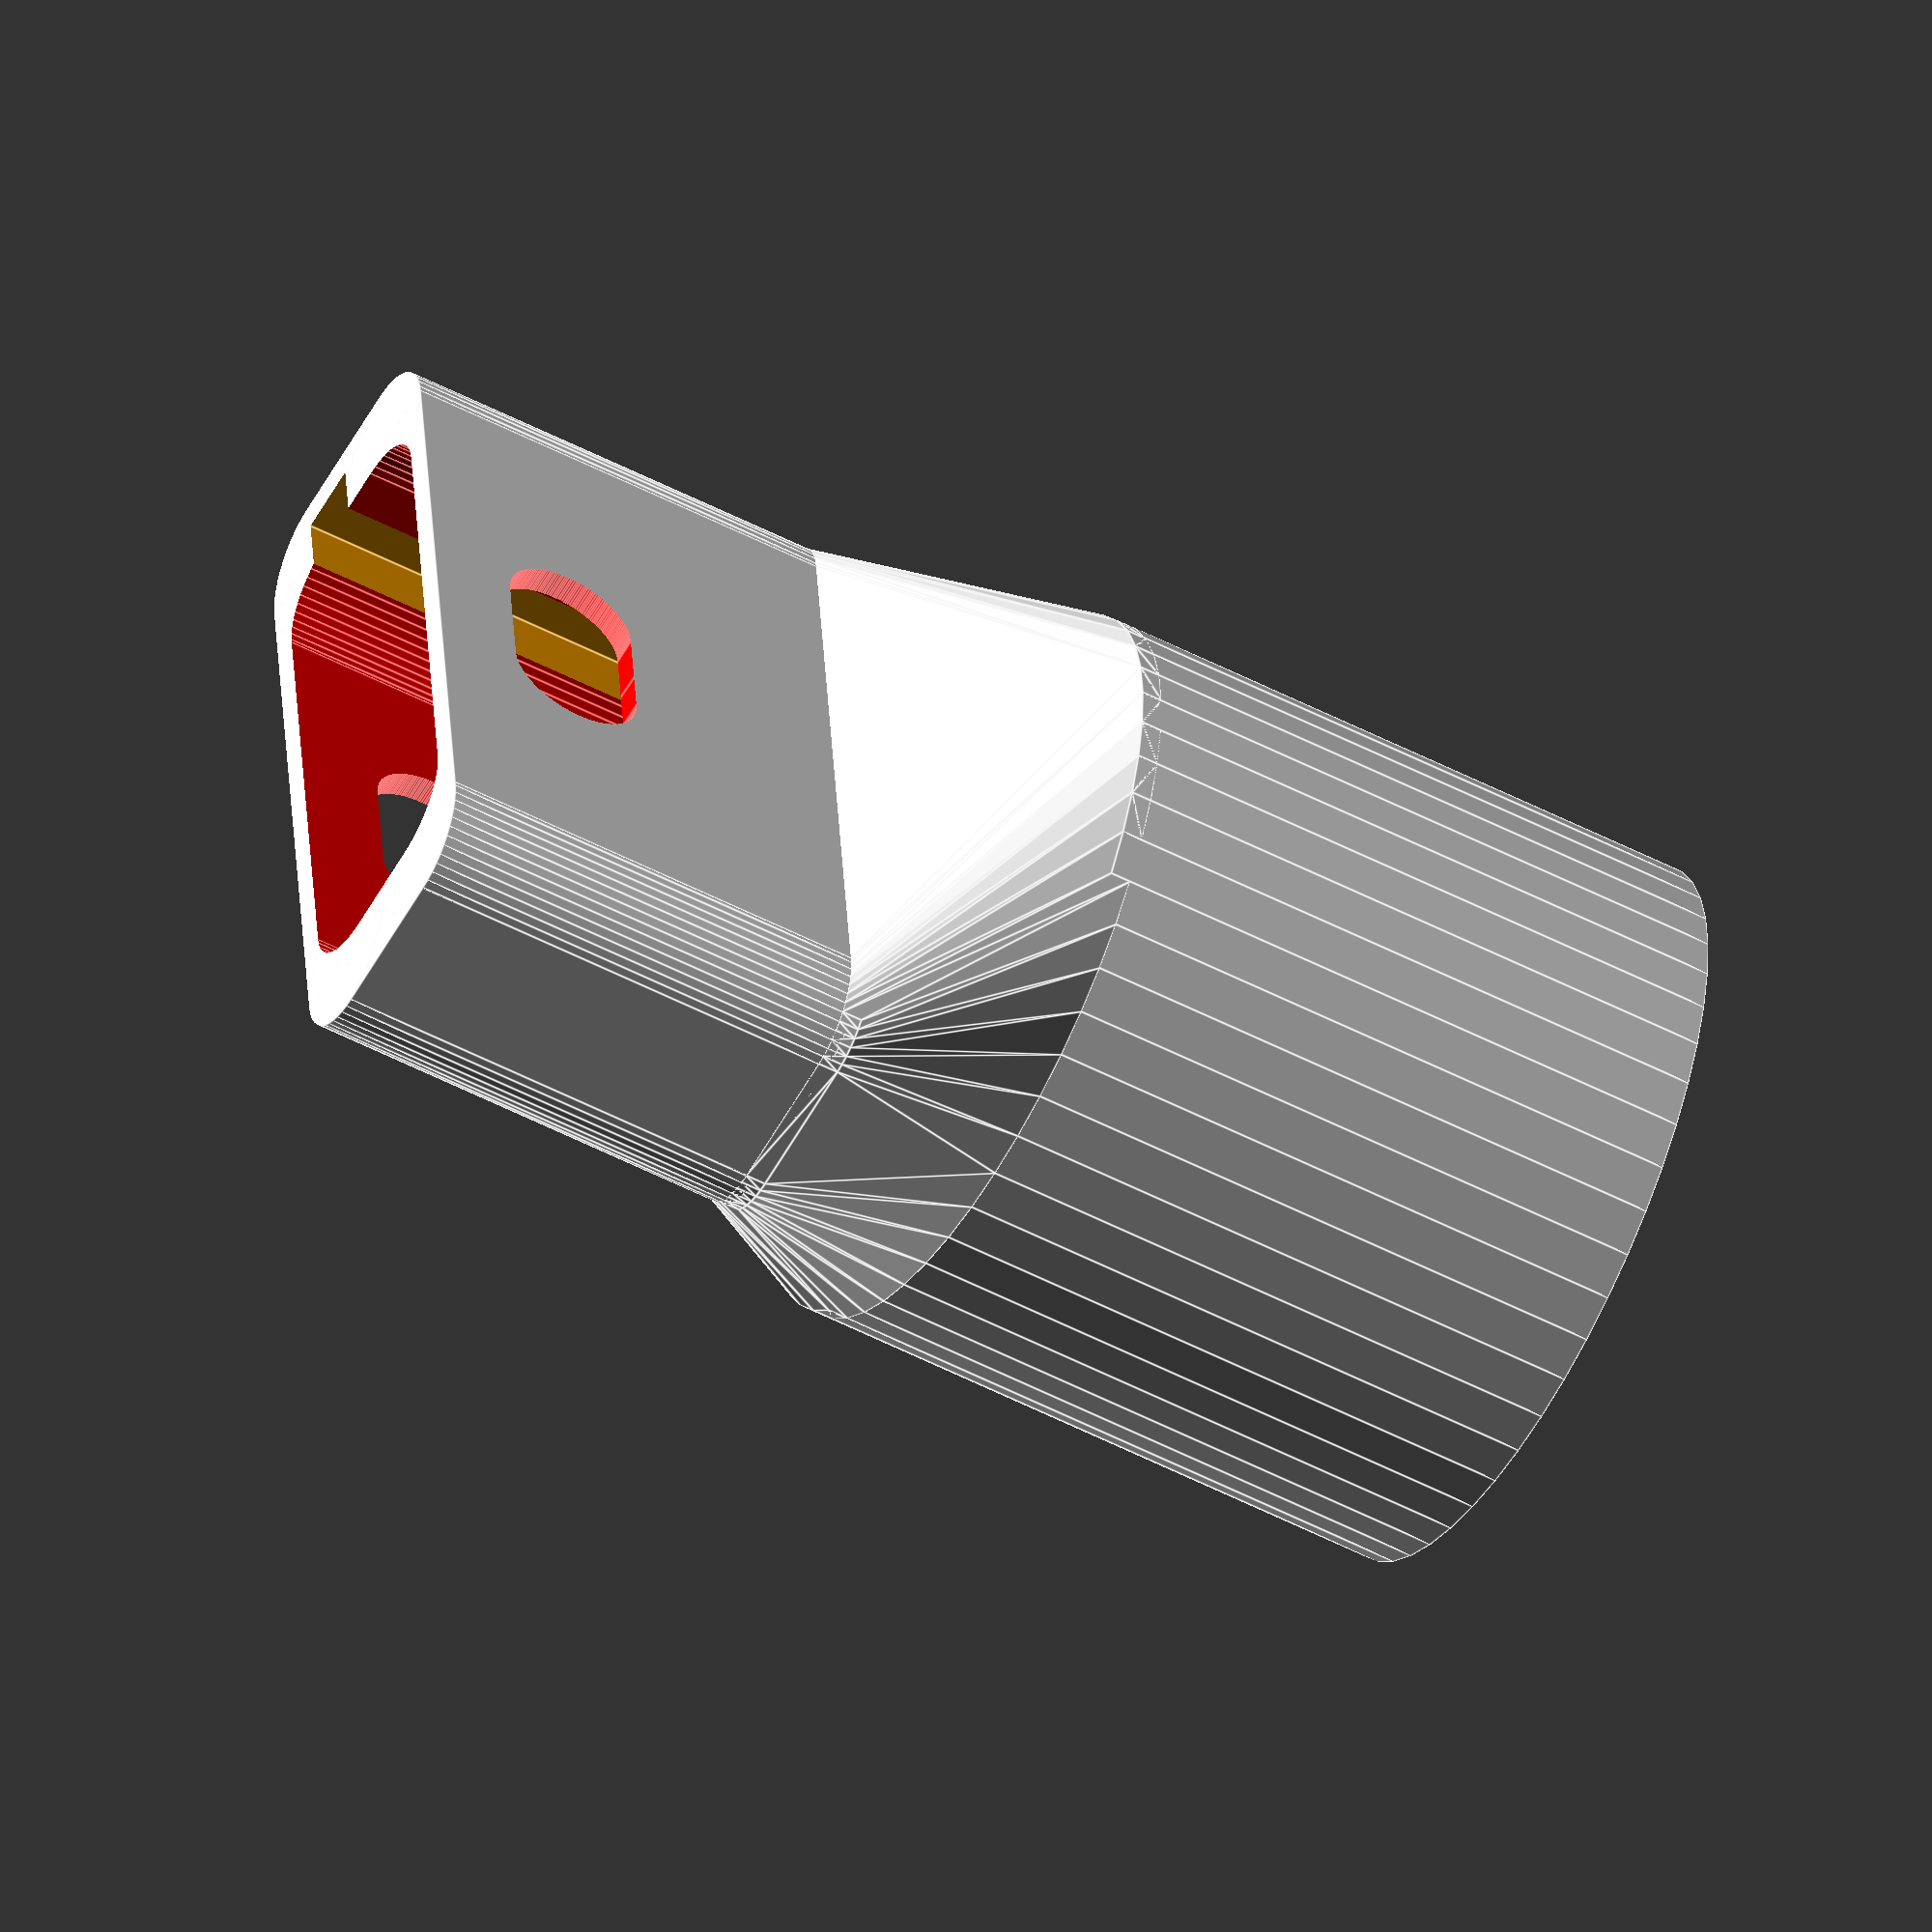
<openscad>
// Vacuum Hose Fittings
// Ed Nisley KE4ZNU July 2016

//Layout = "FVacFitting";					// PVCtoHose ExpandRing PipeToPort FVacPipe FVacFitting
Layout = "PVCtoHose";

//- Extrusion parameters must match reality!
//  Print with 2 shells and 3 solid layers

ThreadThick = 0.25;
ThreadWidth = 0.40;

HoleWindage = 0.2;

Protrusion = 0.1;			// make holes end cleanly

//----------------------
// Dimensions

ID = 0;
OD = 1;
LENGTH = 2;

Pipe = [34.0,(41.0 + HoleWindage),16.0];				// 1 inch PVC pipe fitting

VacPortSander = [30.0,31.3,25];									// vacuum port on belt sander (taper ID to OD over length)
VacNozzle = [30.1,31.8,30.0];										// nozzle on vacuum hose (taper ID to OD over length)

MINOR = 0;
MAJOR = 1;
PITCH = 2;
FORM_OD = 3;

HoseThread = [32.0,(37.0 + HoleWindage),4.25,(1.8 + 0.20)];		// vacuum tube thread info

NumSegments = 64;			//  .. number of cylinder approximations per turn
$fn = NumSegments;

ThreadLength = 4 * HoseThread[PITCH];
ScrewOAL = ThreadLength + HoseThread[PITCH];

WallThick = 2.5;

echo(str("Pitch dia: ",HoseThread[MAJOR]));
echo(str("Root dia: ",HoseThread[MAJOR] - HoseThread[FORM_OD]));
echo(str("Crest dia: ",HoseThread[MAJOR] + HoseThread[FORM_OD]));


//----------------------
// Wrap cylindrical thread segments around larger plug cylinder

module CylinderThread(Pitch,Length,PitchDia,ThreadOD,PerTurn,Chirality = "Right", scaling_x=1) {

    CylFudge = 1.02;				// force overlap
    ThreadSides = 6;

	RotIncr = 1/PerTurn;
	PitchRad = PitchDia/2;
	
	Turns = Length/Pitch;
	NumCyls = Turns*PerTurn;

	ZStep = Pitch / PerTurn;
	
	HelixAngle = ((Chirality == "Left") ? -1 : 1) * atan(Pitch/(PI*PitchDia));
	CylLength = CylFudge * (PI*(PitchDia + ThreadOD) / PerTurn) / cos(HelixAngle);

	for (i = [0:NumCyls-1]) {
		Angle = ((Chirality == "Left") ? -1 : 1) * 360*i/PerTurn;
		translate([PitchRad*cos(Angle),PitchRad*sin(Angle),i*ZStep])
			rotate([90+HelixAngle,0,Angle])
            scale([scaling_x,1,1])
            rotate(180/ThreadSides)
				cylinder(r1=ThreadOD/2,
						r2=ThreadOD/(2*CylFudge),
						h=CylLength,
						center=true,$fn=ThreadSides);
	}
}

//-- PVC fitting to vacuum hose

module PVCtoHose() {

    Fitting = [34.0,41.0,16.0];								// 1 inch PVC elbow
    Adapter = [HoseThread[MAJOR],(Fitting[OD] + 2*WallThick + HoleWindage),(ScrewOAL + Fitting[LENGTH])];			// dimensions for entire fitting

	union() {
		difference() {
			cylinder(d=Adapter[OD],h=Adapter[LENGTH]);		// overall fitting
			translate([0,0,-Protrusion])																	// remove thread pitch dia
				cylinder(d=HoseThread[MAJOR],h=(ScrewOAL + 2*Protrusion));
			translate([0,0,(ScrewOAL - Protrusion)])											// remove PVC fitting dia
				cylinder(d=(Fitting[OD] + HoleWindage),h=(Fitting[LENGTH] + 2*Protrusion));
		}
		
		translate([0,0,HoseThread[PITCH]/2])														// add the thread form
			CylinderThread(HoseThread[PITCH],ThreadLength,HoseThread[MAJOR],HoseThread[FORM_OD],NumSegments,"Left");
	}
}

//-- Expander ring from small OD to large ID PVC fittings
//	So a small elbow on the bandsaw fits into the hose adapter, which may not be long-term useful

module ExpandRing() {

Fitting_L = [34.0,41.0,16.0];										// 1 inch PVC pipe elbow
Fitting_S = [26.8,32.8,17];											// 3/4 inch PVC elbow

	difference() {
		cylinder(d1=Fitting_L[OD],d2=(Fitting_L[OD] - HoleWindage),h=Fitting_L[LENGTH]);		// overall fitting
		translate([0,0,-Protrusion])
			cylinder(d=(Fitting_S[OD] + HoleWindage),h=(Fitting_L[LENGTH] + 2*Protrusion));
	}
}

//-- 1 inch PVC pipe into vacuum port
//	Stick this in the port, then plug a fitting onto the pipe section

module PipeToPort() {
	
Pipe = [26.5,33.5,20.0];												// 1 inch Schedule 40 PVC pipe

	difference() {
		union() {
			cylinder(d=Pipe[OD],h=(Pipe[LENGTH] + Protrusion));
			translate([0,0,(Pipe[LENGTH] - Protrusion)])
				cylinder(d1=VacNozzle[OD],d2=VacNozzle[ID],h=VacNozzle[LENGTH]);
		}
		translate([0,0,-Protrusion])
			cylinder(d=Pipe[ID],h=(Pipe[LENGTH] + VacNozzle[LENGTH] + 2*Protrusion));
	}
}

//-- Female Vac outlet inside PVC pipe
//	Plug this into PVC fitting, then plug hose + nozzle into outlet

module FVacPipe() {

Pipe = [26.5,33.5,20.0];												// 1 inch Schedule 40 PVC pipe

	difference() {
		cylinder(d=Pipe[OD],h=VacPortSander[LENGTH]);
		translate([0,0,-Protrusion])
			cylinder(d1=VacPortSander[ID],d2=VacPortSander[OD],h=(VacPortSander[LENGTH] + 2*Protrusion));
	}
}


//-- Female Vac outlet on 3/4 inch fitting OD
//	Jam this onto OD of fitting, plug hose + nozzle into outlet

module FVacFitting() {

Adapter = [26.5,(33.5 + 2*WallThick),17.0];									// overall adapter
VacPortSander = [30.0,31.3,25];									// vacuum port on belt sander (taper ID to OD over length)
Fitting = [26.8,32.8,17];																		// 3/4 inch PVC elbow

TaperLength = 5.0;																					// inner taper to avoid overhang
	
	difference() {
		cylinder(d=Adapter[OD],h=Adapter[LENGTH]);		// overall fitting
		translate([0,0,-Protrusion])
			cylinder(d=(Fitting[OD] + HoleWindage),h=(Adapter[LENGTH] + 2*Protrusion));
	}

	translate([0,0,Adapter[LENGTH]])
		difference() {
			cylinder(d=Adapter[OD],h=TaperLength);
			translate([0,0,-Protrusion])
				cylinder(d1=(Fitting[OD] + HoleWindage),d2=VacPortSander[ID],h=(TaperLength + 2*Protrusion));
		}

	translate([0,0,(TaperLength + Adapter[LENGTH])])														// vac fitting
		difference() {
			cylinder(d=Adapter[OD],h=VacPortSander[LENGTH]);
			translate([0,0,-Protrusion])
				cylinder(d1=VacPortSander[ID],d2=VacPortSander[OD],h=(VacPortSander[LENGTH] + 2*Protrusion));
		}


}

//----------
// Build things

if(0){
if (Layout == "PVCtoHose")
	PVCtoHose();

if (Layout == "ExpandRing") {
	ExpandRing();
}

if (Layout == "PipeToPort") {
	PipeToPort();
}

if (Layout == "FVacPipe") {
	FVacPipe();
}

if (Layout == "FVacFitting") {
	FVacFitting();
}
}

module make_cylinder_thread(id=1, od=2, length=20){

    pitch = 5.5;//how stretched out the spiral is
    ThreadLength = 4 * pitch+length;
    hole_windage = 0.2;
    PitchDia = (32 + hole_windage);//cylinder diameter
    ThreadOD = (1.8 + 0.20)+0;//thickness of the thread
    NumSegments = 64;			//  .. number of cylinder approximations per turn
    scaling_x = 4;//good but tight
    //scaling_x = 2.5;

    intersection(){
        color("green")
        translate([0,0,-1])
        CylinderThread(
            Pitch=pitch,
            Length=ThreadLength,
            PitchDia=PitchDia,
            ThreadOD=ThreadOD,
            PerTurn=NumSegments,
            Chirality="Left",
            scaling_x=scaling_x);
        
        translate([0,0,0])
        cylinder(d=id, h=length, $fn=50);
    }
    //}
    
    if(1)
    difference(){
        cylinder(d=od, h=length, $fn=50);
        translate([0,0,-1])
        cylinder(d=id, h=length+2, $fn=50);
    }
}

module make_dewalt_adapter(){
    wall_thickness = 2;
    length = 20;
    extra_rim_length = 5;
    id = 42.3;

    dewalt_od = id+wall_thickness*2;
    dewalt_id = id+.75;
    hose_od = 33+2;
    hose_id = 33;

    // dewalt shroud body
    if(1)
    difference(){
        cylinder(d=dewalt_od, h=length+extra_rim_length, $fn=50, center=true);
        cylinder(d=dewalt_id, h=length*2, $fn=50, center=true);

        // slots for attachment fingers
        for(i=[-1:2:1])
        color("red")
        translate([2.5*i,0,5])
        cube([1, id*2, 20], center=true);
    }
    
    // clips
    if(1)
    for(j=[0:1:1])
    rotate([0,0,180*j])
    hull()
    for(i=[0:1:1])
    translate([0,id/2+2.25-1.3,12.5-2.5*i])
    difference(){
        color("blue")
        translate([0,0,0])
        rotate([45,0,0])
        cube([3+1,3,3], center=true);
        
        translate([0,50/2,0])
        cube([50,50,50], center=true);
    }
    
    // hose screw socket
    if(1)
    translate([0,0,-42.5])
    make_cylinder_thread(od=hose_od, id=hose_id, length=30);

    // outer slant
    if(1)
    translate([0,0,-17.5])
    difference(){
        cylinder(h=5, r2=dewalt_od/2, r1=hose_od/2);
        translate([0,0,-1])
        cylinder(h=5*10, r=hose_id/2, center=true);
    }
    
    // inner slant
    translate([0,0,-10]){
        difference(){
            color("orange")
            cylinder(h=5, r=dewalt_od/2, center=true, $fn=50);
            cylinder(h=5.1, r2=dewalt_id/2, r1=hose_id/2, center=true, $fn=50);
        }
    }
}

module make_mouse_adapter_interior(buffer=0, depth_extra=0, width_extra=0, height=10.9, depth=18.5){
    
    width = 32.3 + width_extra;
    depth = depth + depth_extra;
    corner_radius = 3.5;
    
    // vertical bulk
    cube([width-corner_radius*2-buffer, depth-buffer, height-buffer], center=true);
    
    // horizontal bulk
    cube([width-buffer, depth-buffer, height-corner_radius*2-buffer], center=true);
    
    //corners
    for(j=[-1:2:1])
    for(i=[-1:2:1])
    translate([(width-corner_radius*2-buffer)/2*i,0,(height-corner_radius*2-buffer)/2*j])
    rotate([90,0,0])
    cylinder(d=corner_radius*2, h=depth-buffer, center=true, $fn=50);
    
}


module make_mouse_adapter(){
    
    hose_od = 33+2;
    hose_id = 33;

    translate([0,0,10.75])
    rotate([-90,0,0])
    difference(){
        // outer bulk
        scale([1.2,1,1])
        make_mouse_adapter_interior(buffer=-3, width_extra=0);
        
        // inner cutout
        color("red")
        make_mouse_adapter_interior(buffer=-0.5, depth_extra=5);
        
        // side tab cutout
        color("orange")
        translate([-14-3,-0,-4.1+2.5])
        cube([5, 16+50, 3.3], center=true);
        
        // top tab cutout
        //11.95
        color("red")
        translate([0,-7.55+4,0])
        hull()
        for(i=[-1:2:1])
        translate([(11.95-6.4)/2*i,0,0])
        cylinder(d=6.4, h=100, center=true, $fn=100);
    }
    
    // hose screw socket
    if(1)
    translate([0,0,-30-10])
    make_cylinder_thread(od=hose_od, id=hose_id, length=30);
    
    // manifold
    if(1)
        difference(){
            union(){
            hull(){
                if(1)
                translate([0,0,-0])
                rotate([-90,0,0])
                scale([1.2,1,1])
                make_mouse_adapter_interior(buffer=-3, width_extra=0, depth=-2);

                if(1)
                translate([0,0,-0.5-10])
                cylinder(d=hose_od, h=1, center=true, $fn=50);
            }
            }
            
            //manifold opening cutout
            color("red")
            translate([7.35-2.5,0,0])
            cube([18, 4.5, 50], center=true);
            
            //manifold slot cutout
            color("blue")
            translate([7.35-2.5,1.5,0])
            cube([5.1+.5, 4.5+.5, 50], center=true);
    }// end diff
    
    if(0)
    color("blue")
    cylinder(d=12, h=100, center=true, $fn=100);
    
    if(0)
    translate([0,-100,0])
    sphere(d=1, $fn=100);
}

make_mouse_adapter();

</openscad>
<views>
elev=52.7 azim=84.4 roll=60.8 proj=o view=edges
</views>
